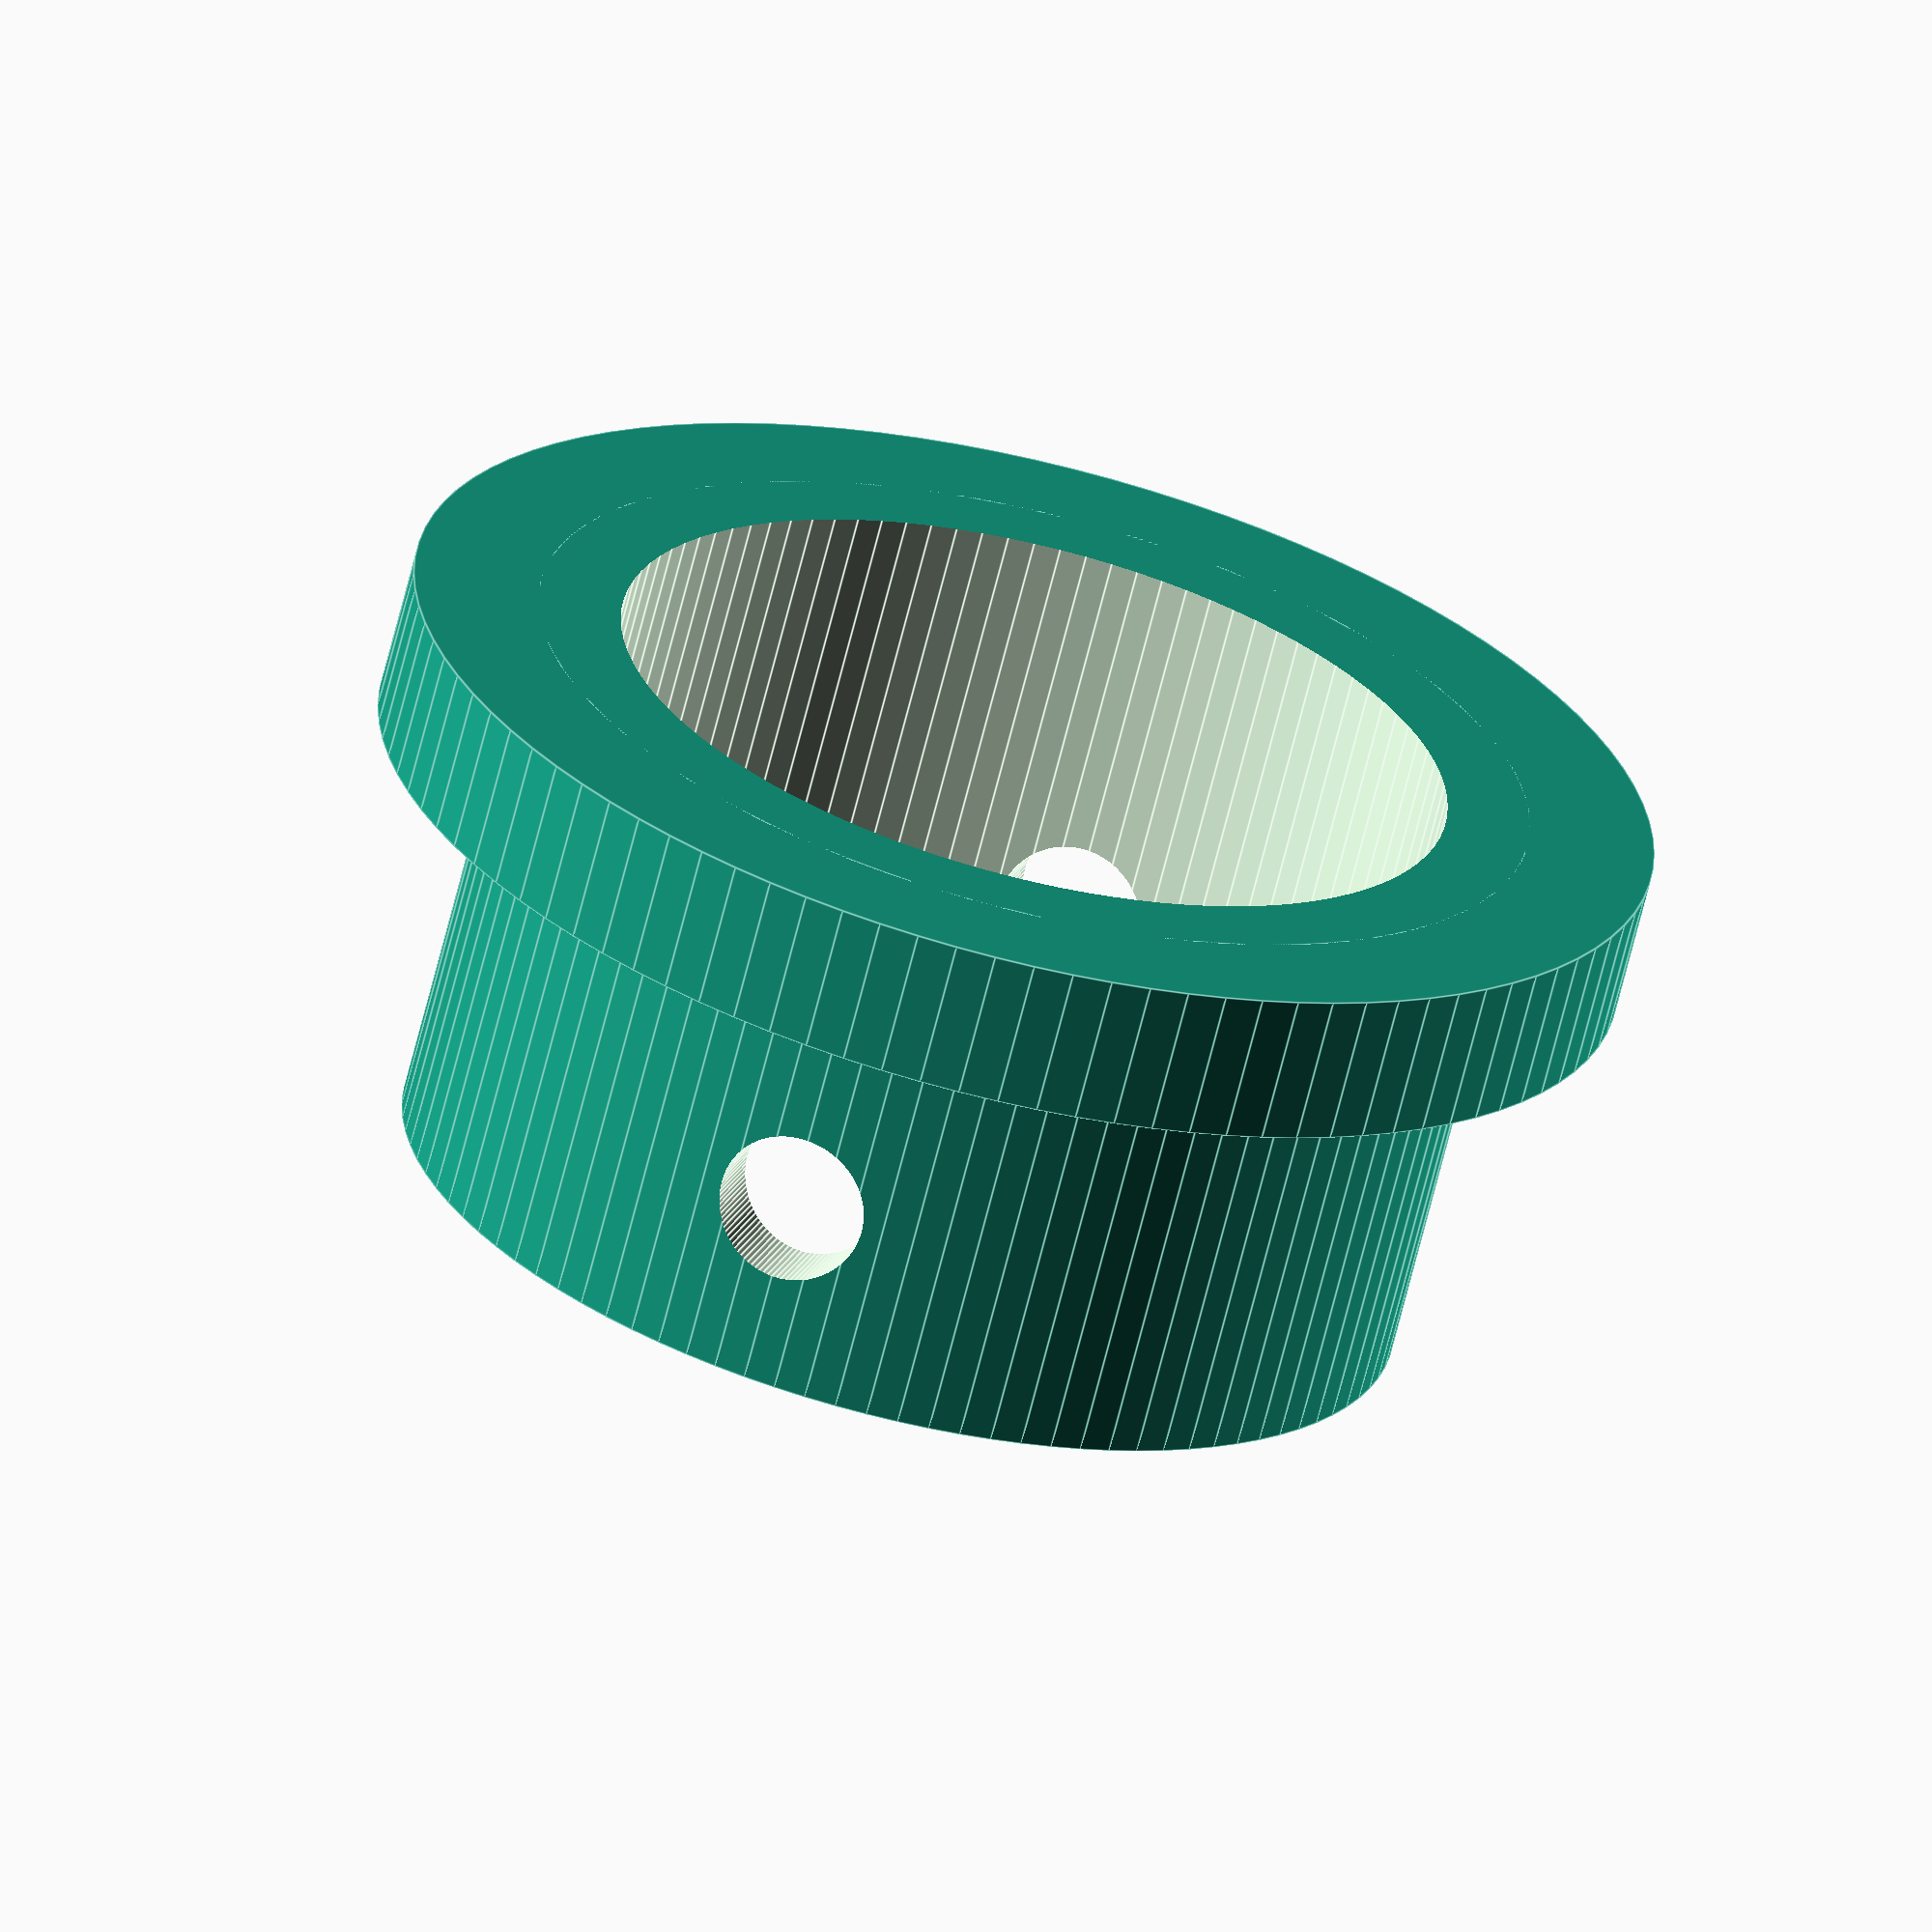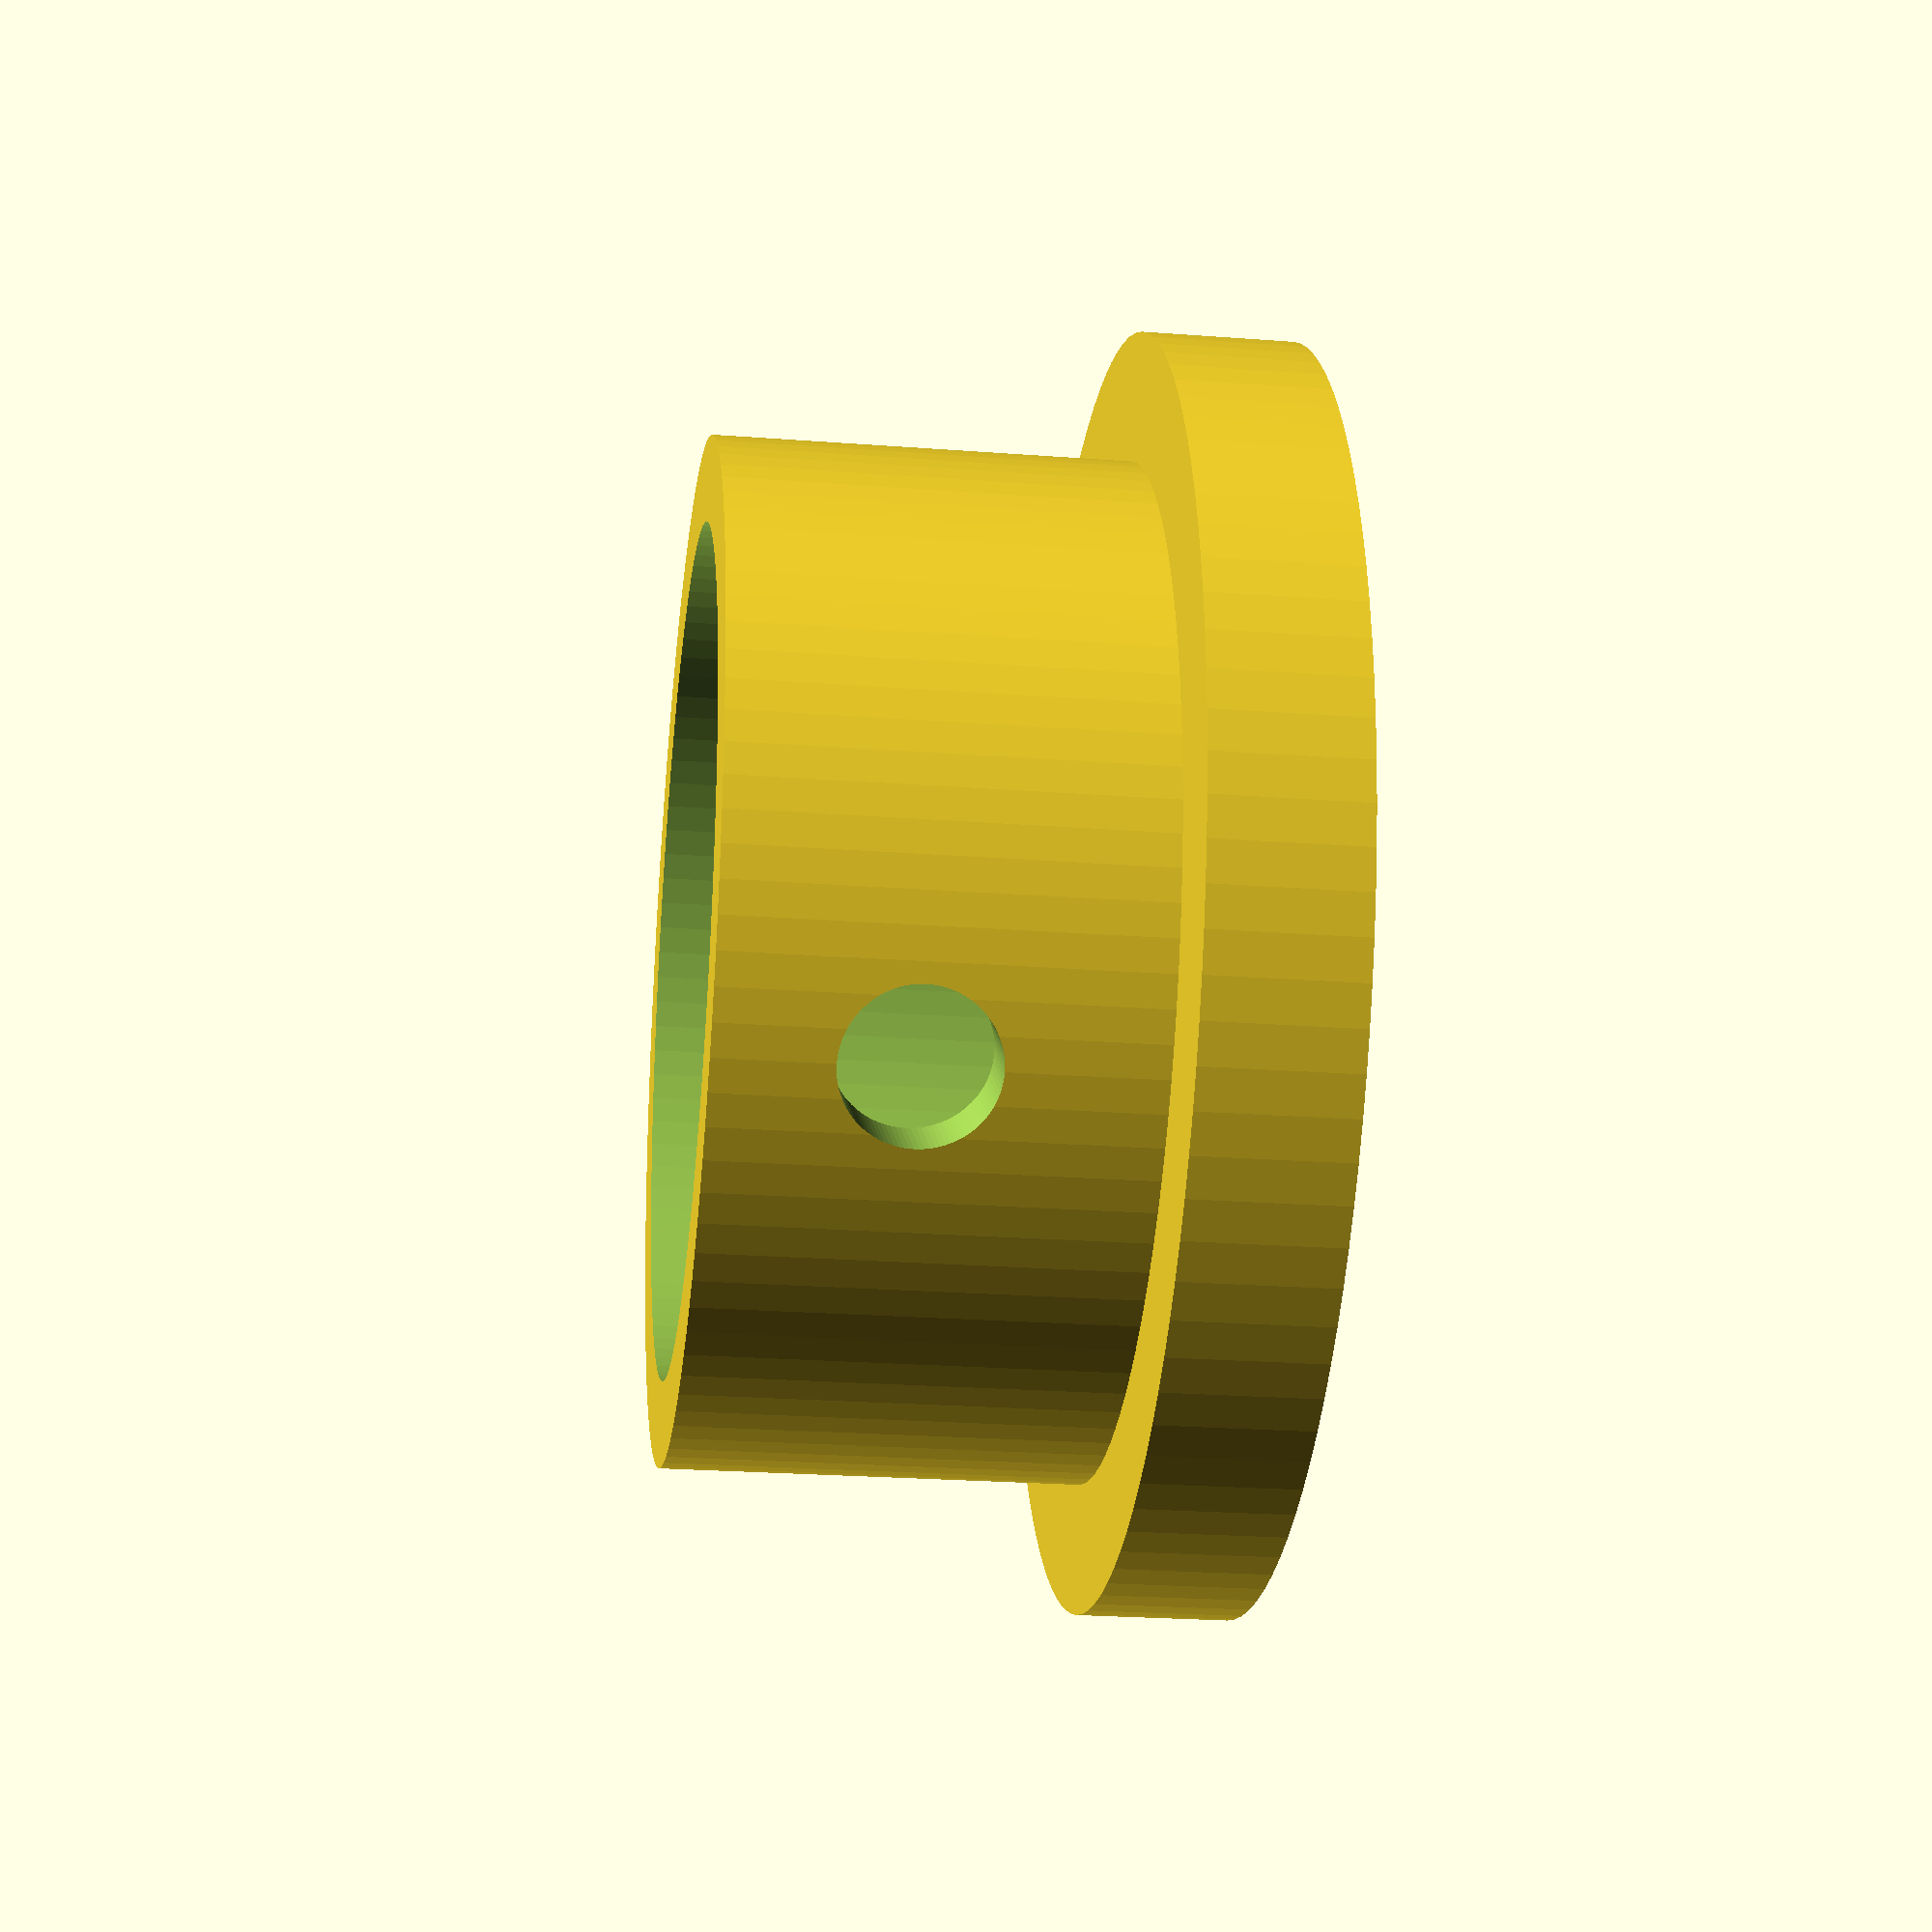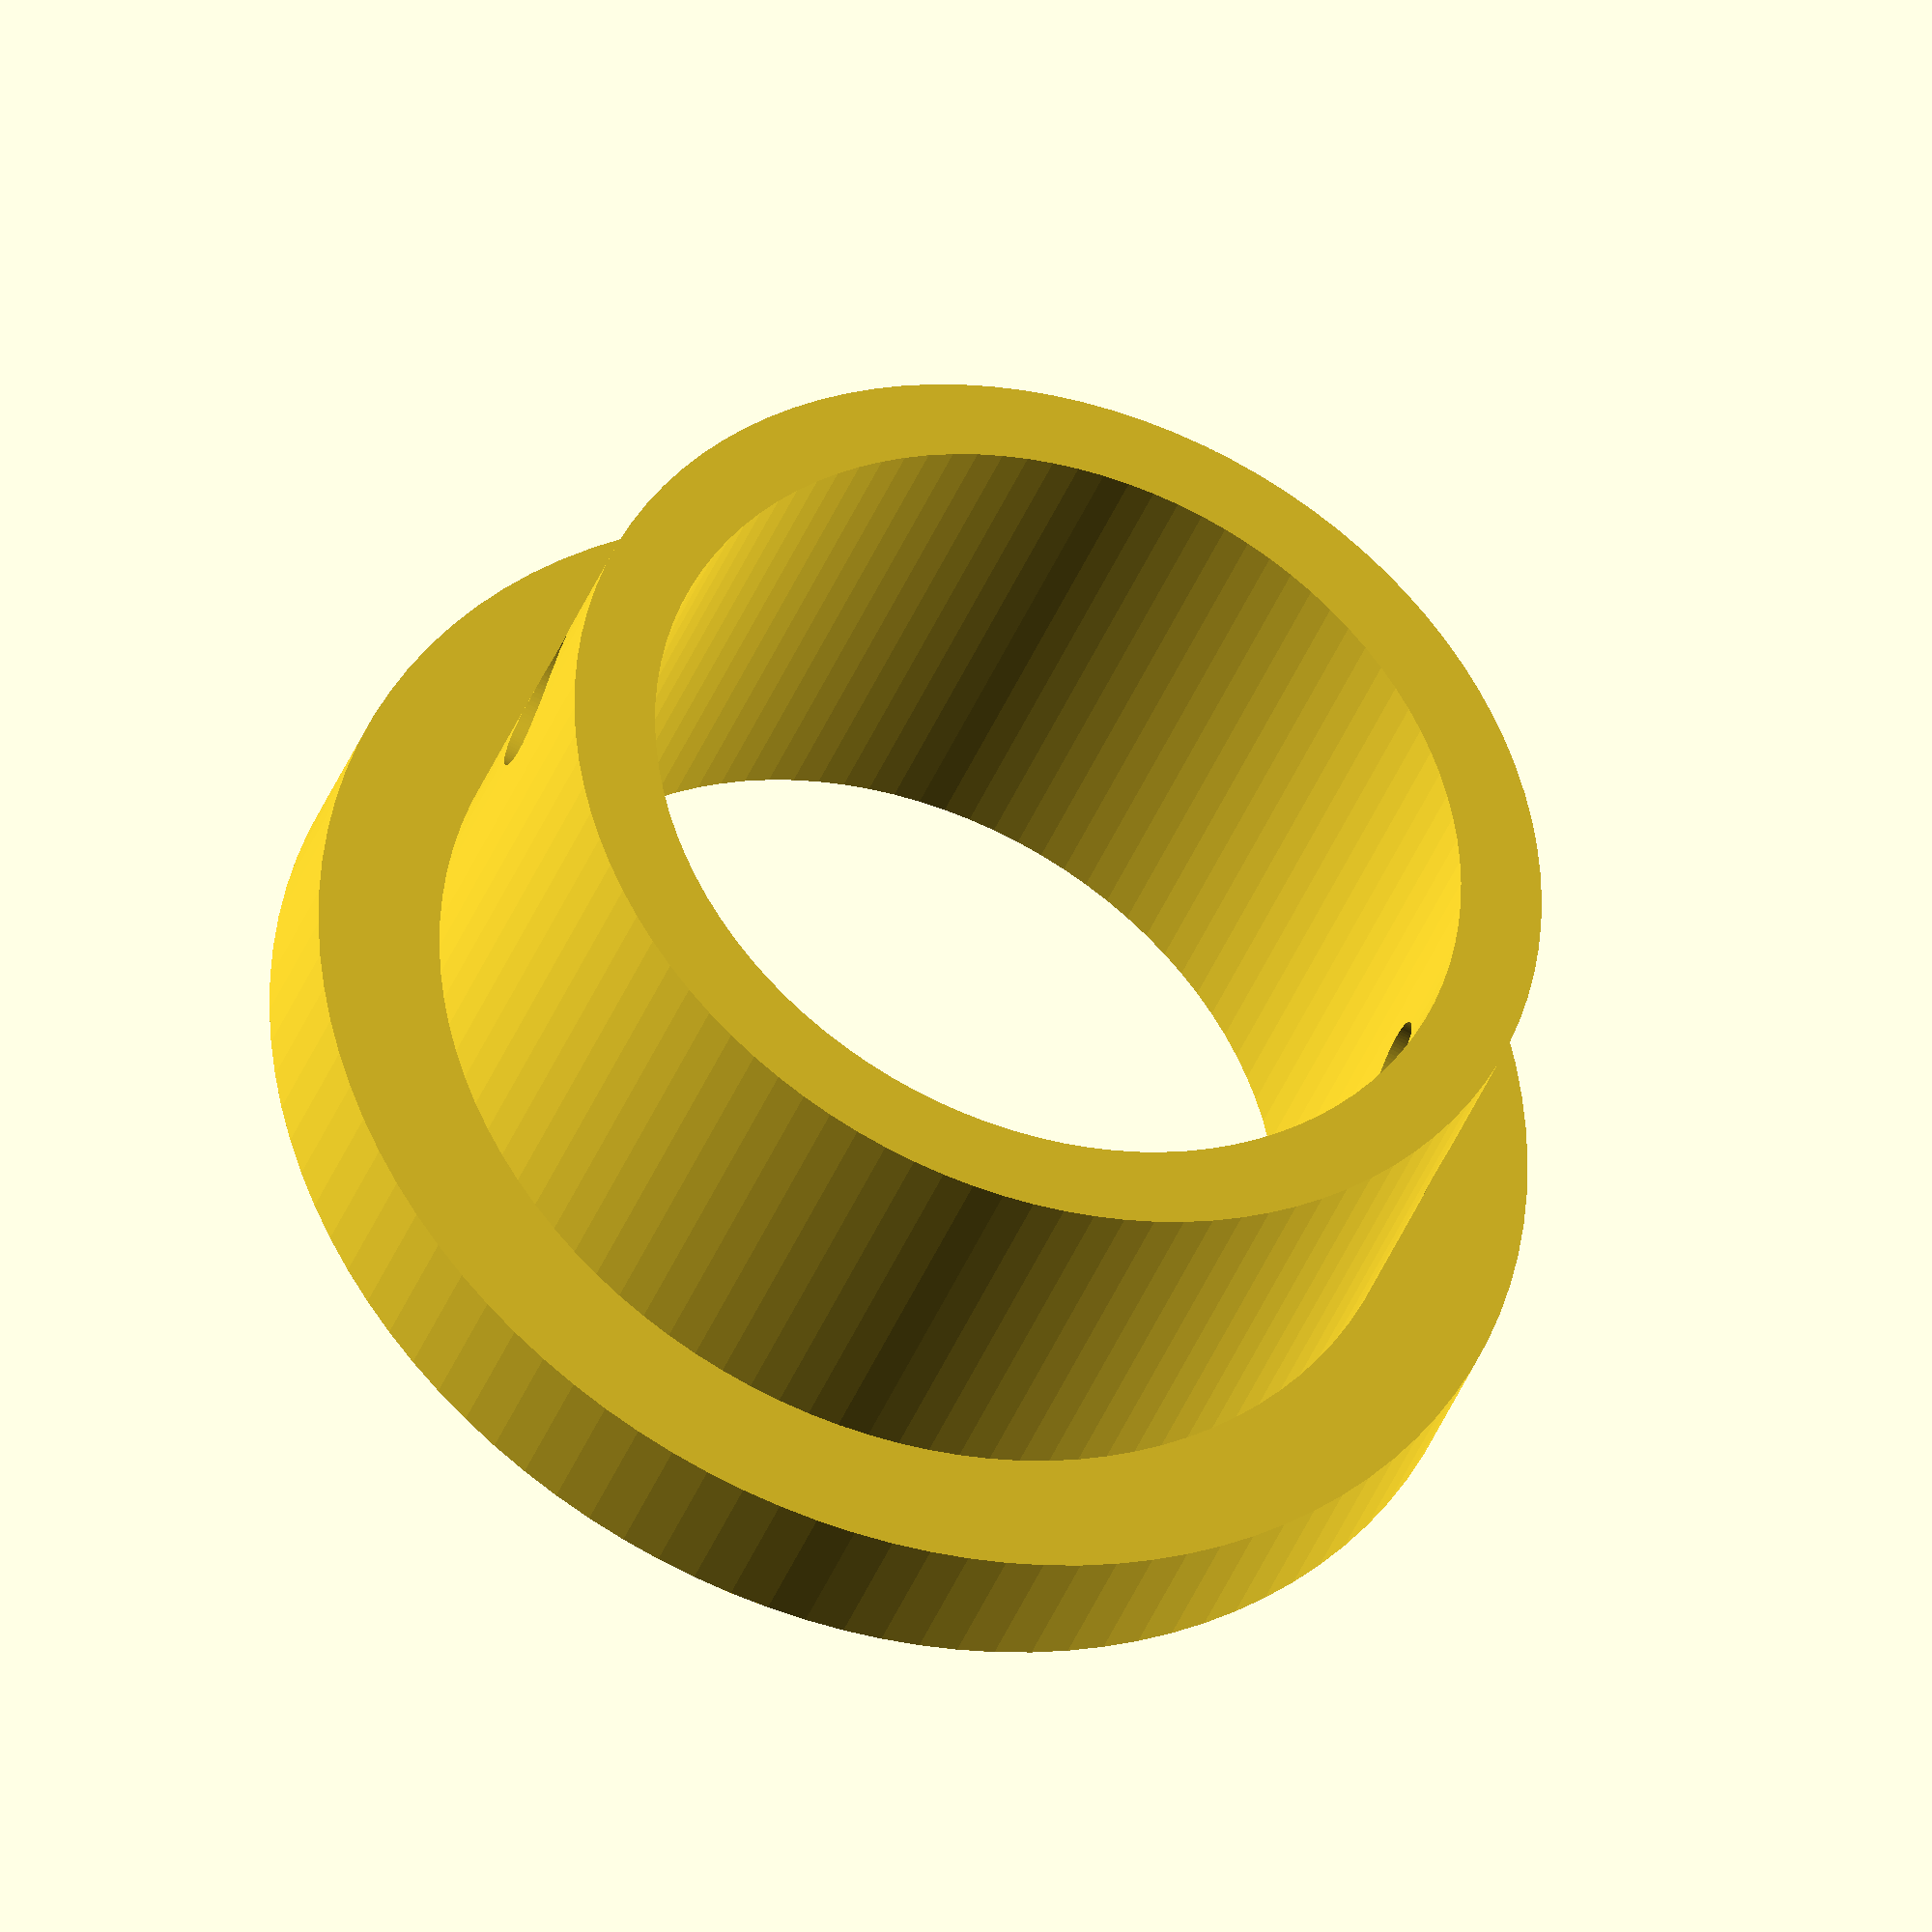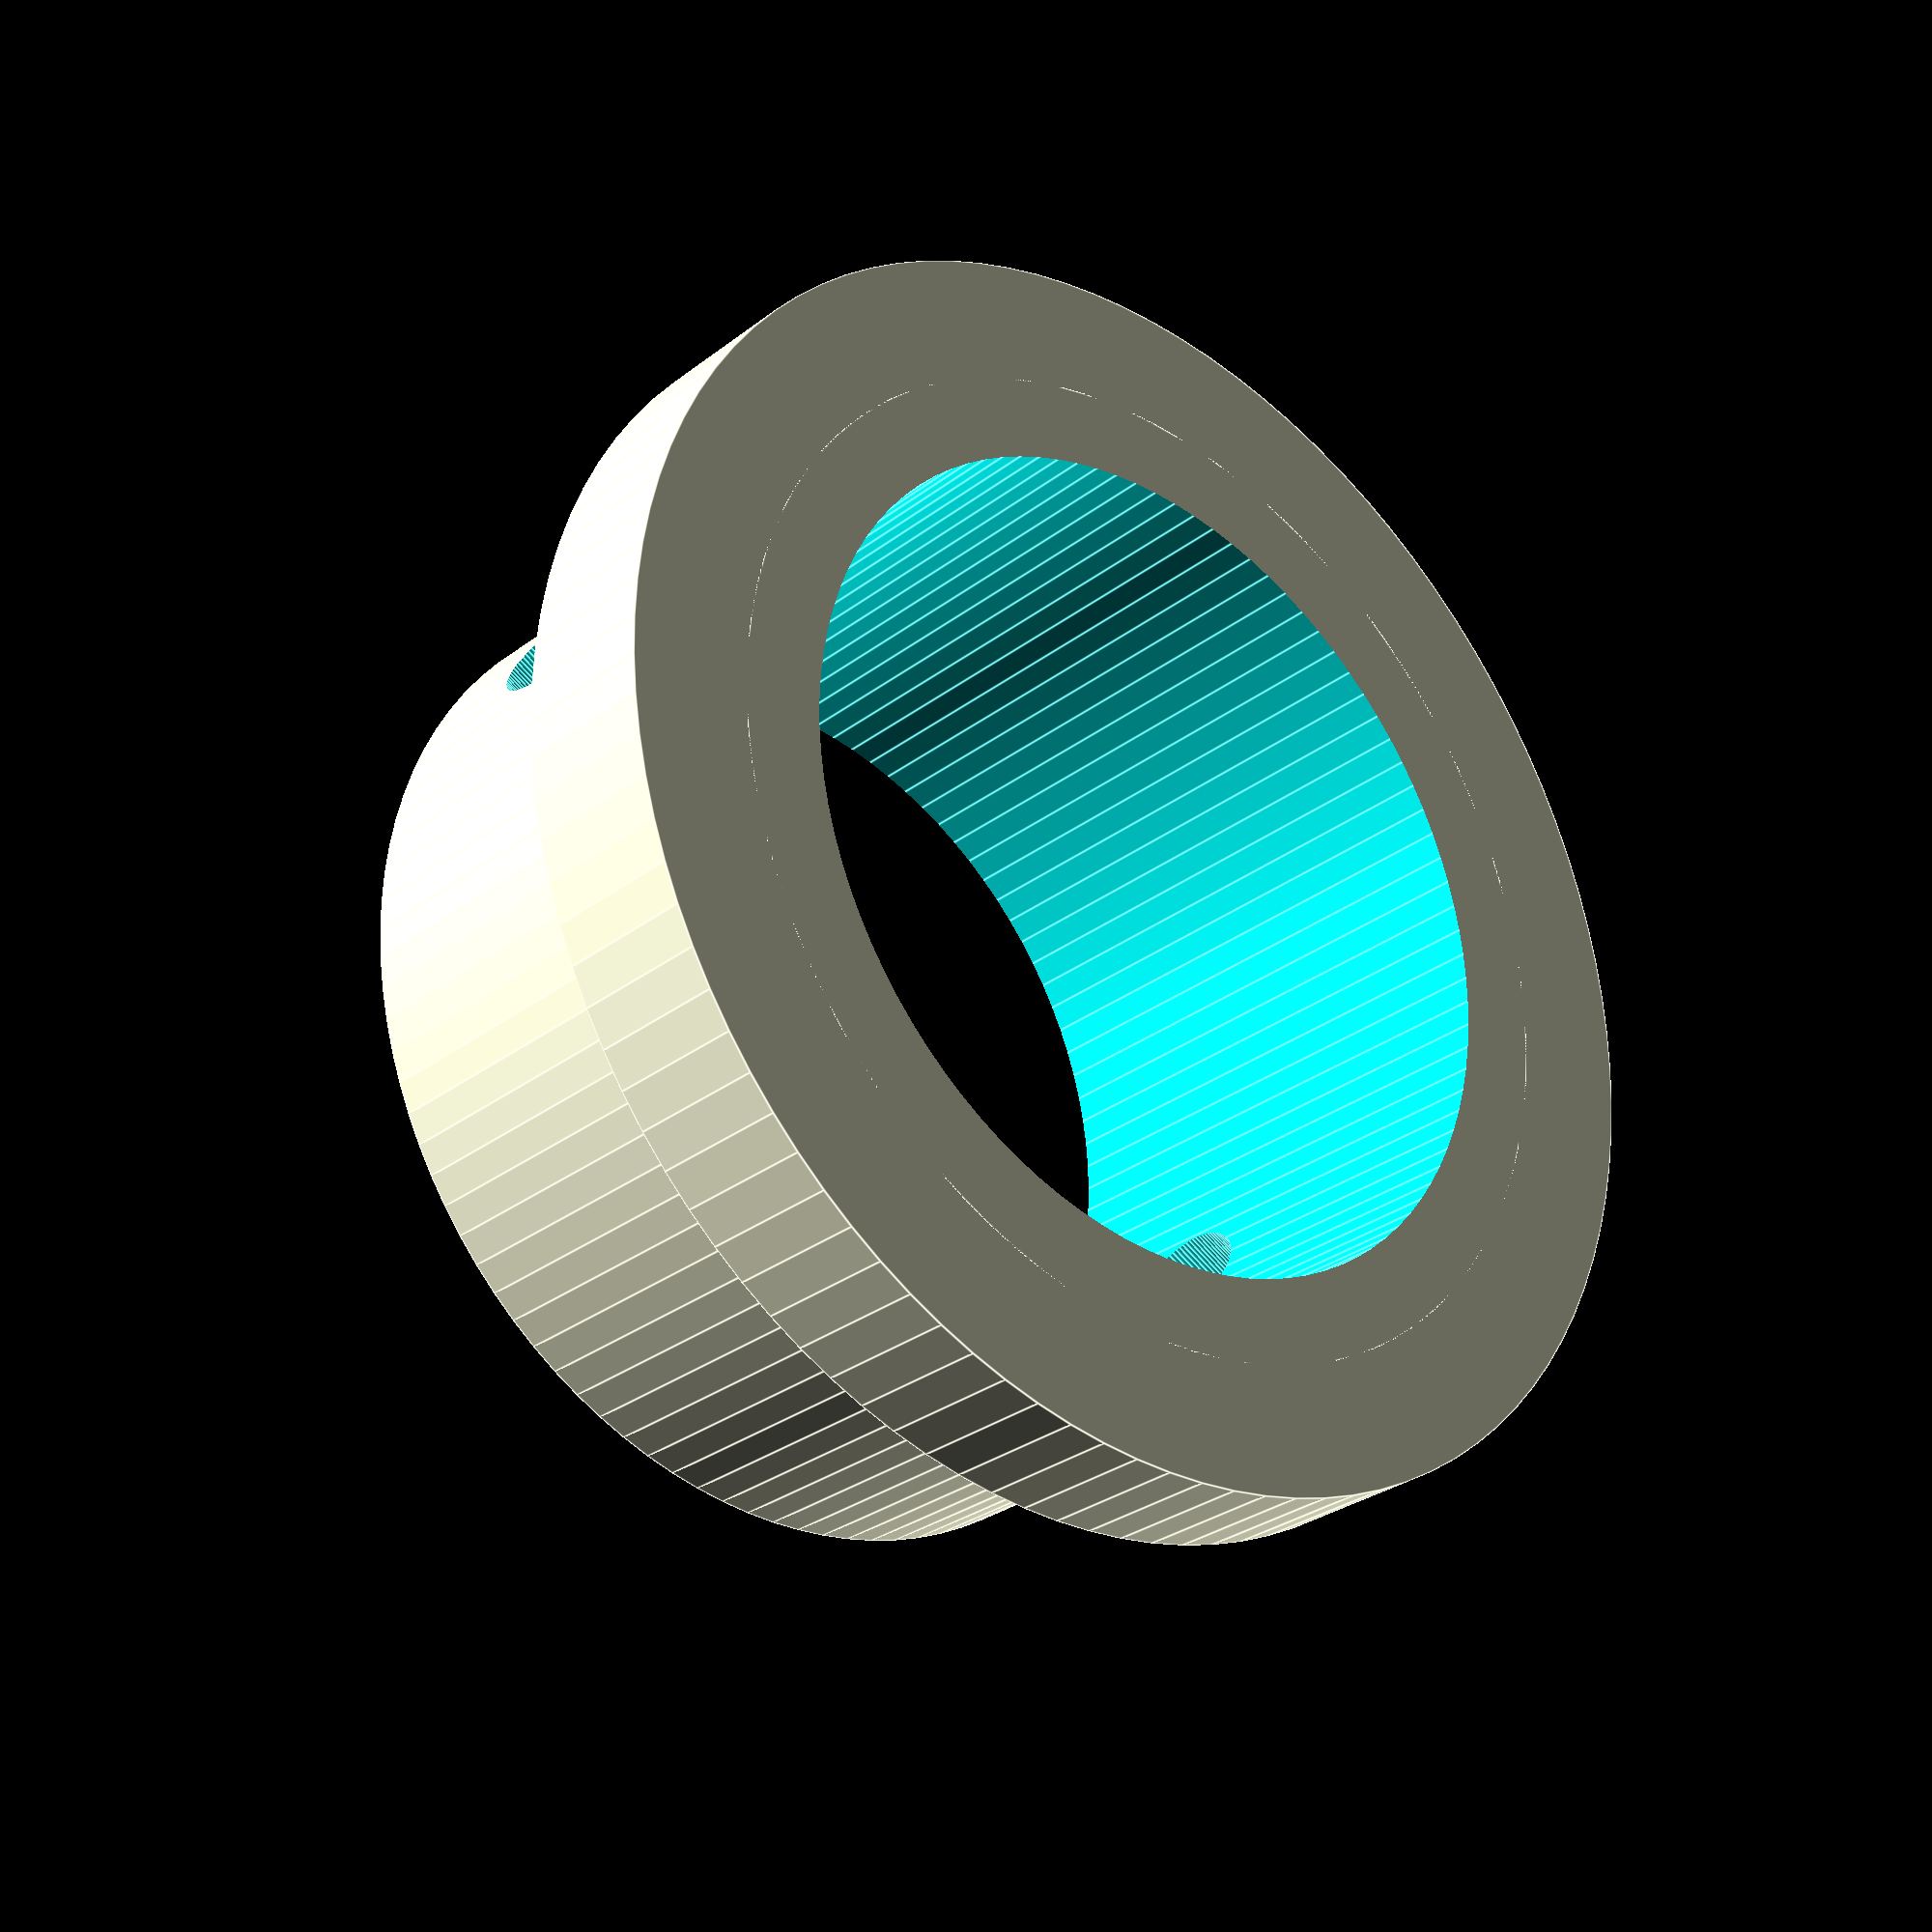
<openscad>

shaft_radius = (0.5 * 22.5);
flange_length = 15;
flange_lip_height = 4;
large_radius = shaft_radius * 1.5;
small_radius = shaft_radius * 1.2;
$fn = 100;

difference() {
	union() {
		translate(v = [0, 0, 0.5 * flange_length]) {
			cylinder(h = flange_length, r1 = small_radius, r2 = small_radius, center = true);
		}
		translate(v = [0, 0, 0.5 * flange_lip_height])
			cylinder(h = flange_lip_height, r1 = large_radius, r2 = large_radius, center = true);
	}
	translate(v = [0, 0, 0.5 * flange_length])
		cylinder(h = flange_length * 2, r1 = shaft_radius, r2 = shaft_radius, center = true);
	translate(v = [-20, 0, 10])
		rotate(v = [0, 1, 0], a = 90)
			cylinder(h = 40, r1 = 2, r2 = 2);
}

</openscad>
<views>
elev=66.6 azim=72.0 roll=166.1 proj=o view=edges
elev=203.7 azim=214.4 roll=97.3 proj=p view=solid
elev=217.3 azim=17.3 roll=198.9 proj=o view=wireframe
elev=28.9 azim=330.7 roll=138.8 proj=p view=edges
</views>
